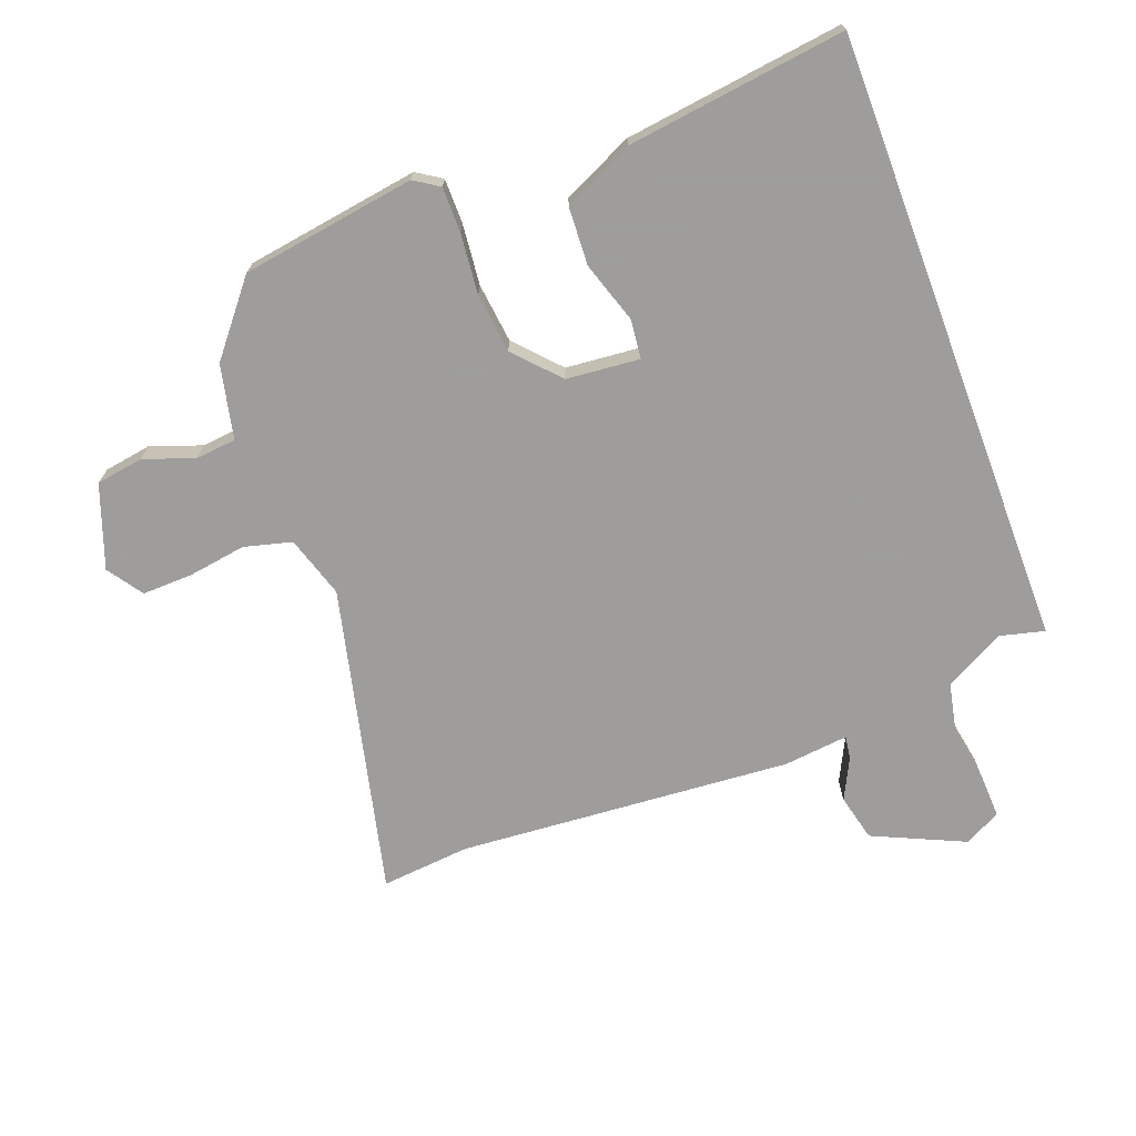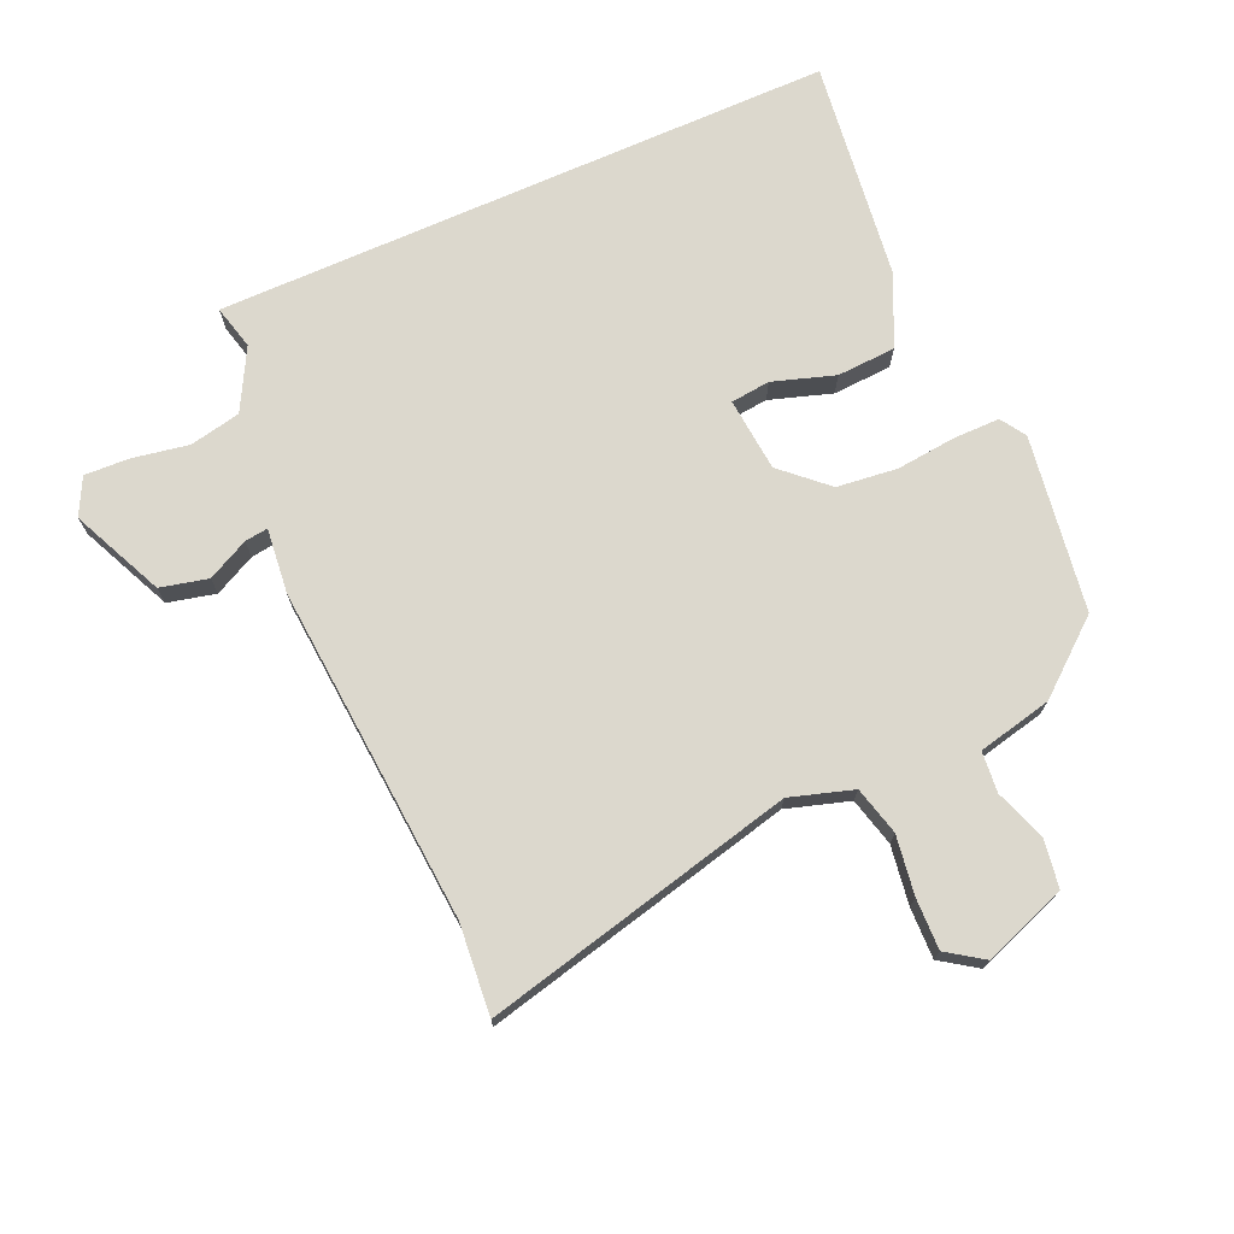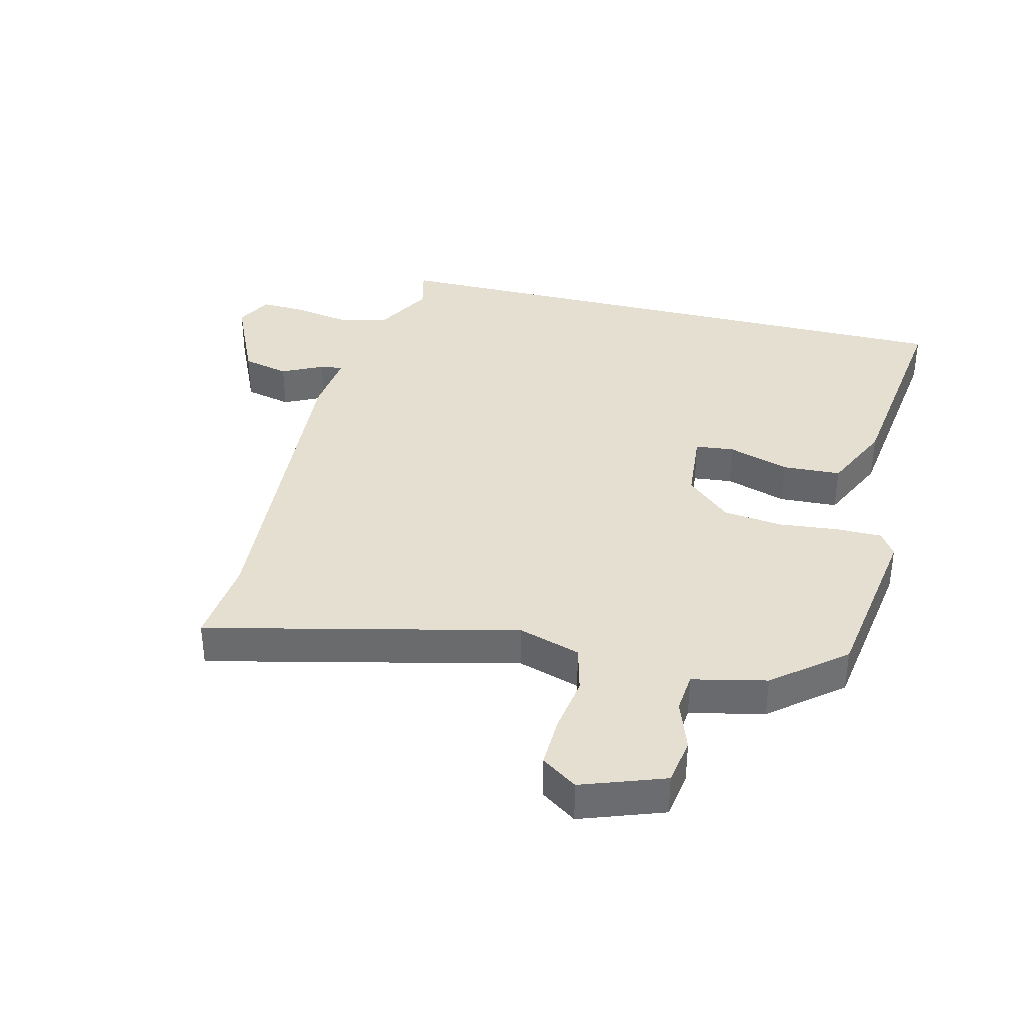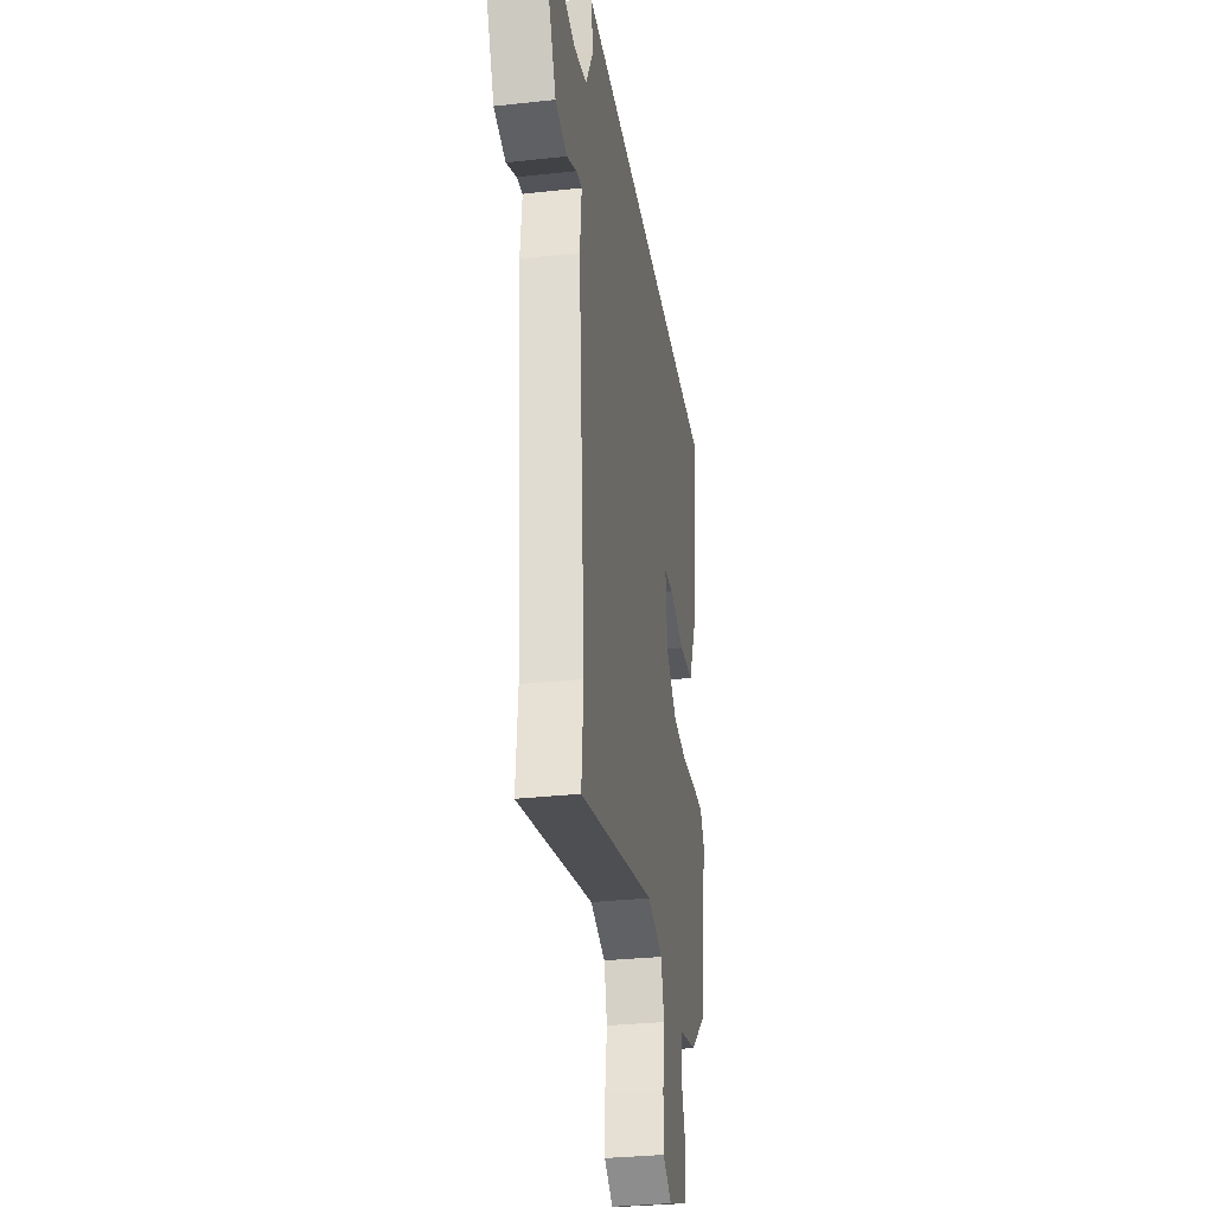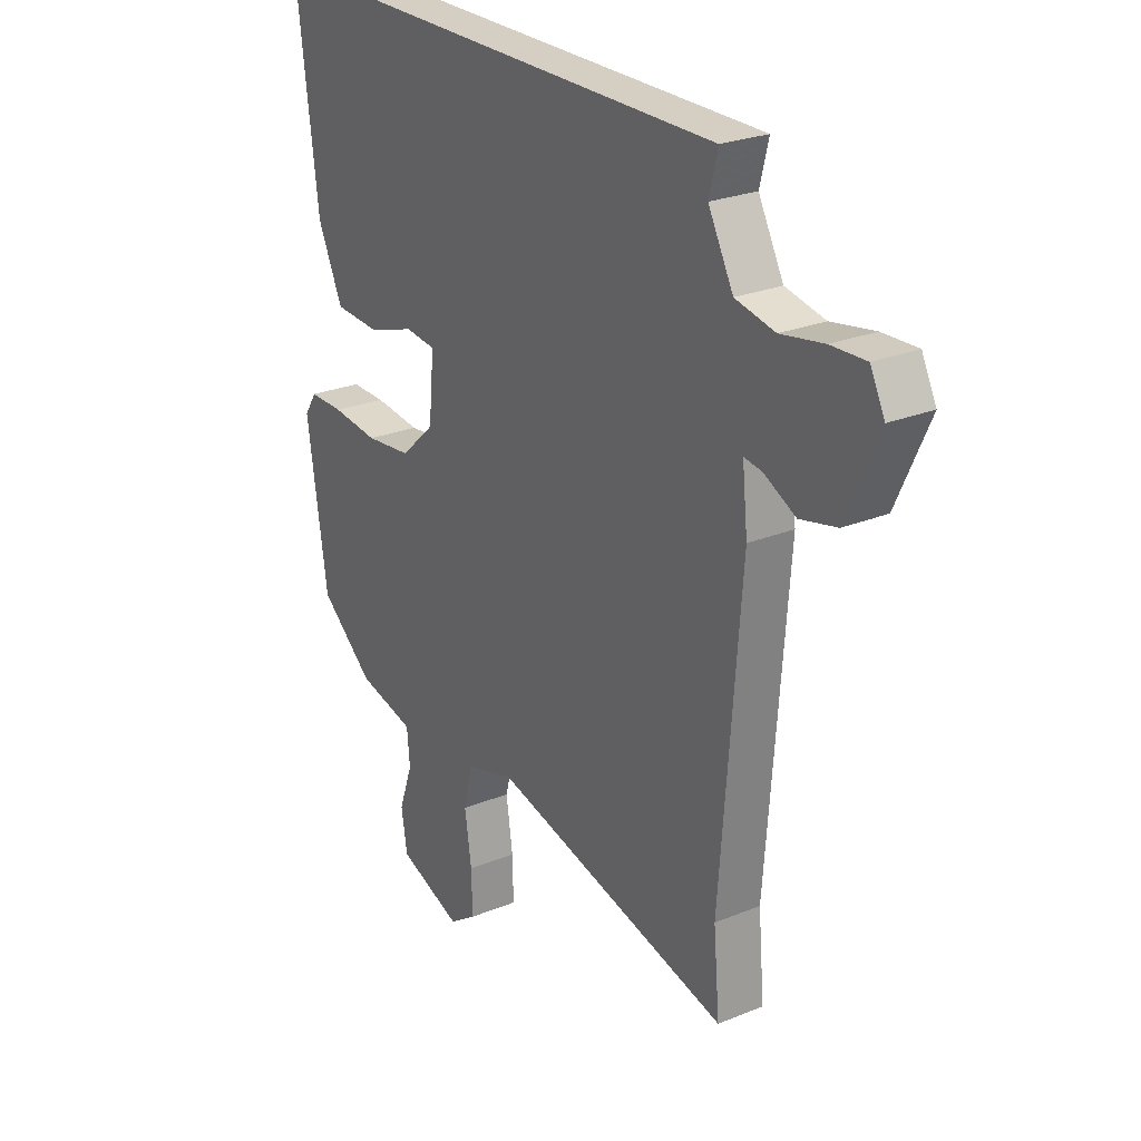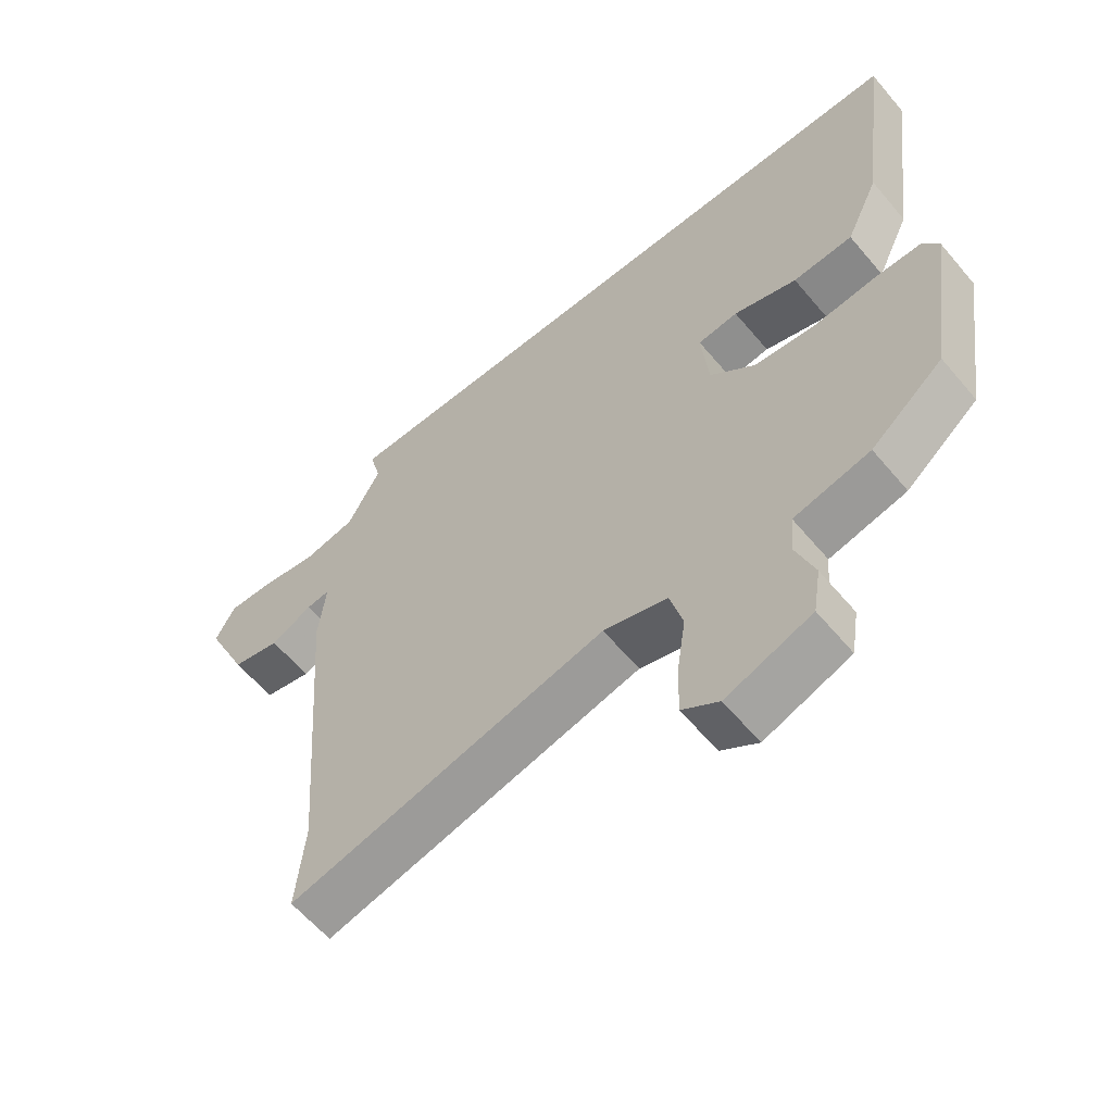
<metadata>
{"format":"obj","ext":"obj","renderer":"f3d","projection":"perspective","resolution":1024,"background":"white","views":[{"elev":-70.7,"azim":-69.3,"up":"+Y"},{"elev":72.4,"azim":156.1,"up":"+Y"},{"elev":36.7,"azim":-165.9,"up":"+Y"},{"elev":-31.4,"azim":98.9,"up":"+Z"},{"elev":25.6,"azim":56.9,"up":"+Z"},{"elev":-60.7,"azim":-140.1,"up":"+Z"}]}
</metadata>
<code>
v -0.501 0.07 -0.45
v -0.543 0.07 -0.169
v -0.517 0.07 -0.129
v -0.444 0.07 -0.129
v -0.347 0.07 -0.139
v -0.251 0.07 -0.128
v -0.18 0.07 -0.063
v -0.169 0.07 0.055
v -0.232 0.07 0.062
v -0.331 0.07 0.03
v -0.425 0.07 0.035
v -0.477 0.07 0.148
v -0.522 0.07 0.5
v 0.469 0.07 0.5
v 0.451 0.07 0.429
v 0.503 0.07 0.332
v 0.585 0.07 0.315
v 0.674 0.07 0.331
v 0.746 0.07 0.334
v 0.776 0.07 0.275
v 0.709 0.07 0.128
v 0.633 0.07 0.11
v 0.567 0.07 0.143
v 0.53 0.07 0.148
v 0.541 0.07 0.044
v 0.499 0.07 -0.494
v 0.512 0.07 -0.638
v 0.014 0.07 -0.519
v -0.086 0.07 -0.55
v -0.106 0.07 -0.627
v -0.092 0.07 -0.721
v -0.09 0.07 -0.802
v -0.147 0.07 -0.841
v -0.28 0.07 -0.793
v -0.292 0.07 -0.717
v -0.263 0.07 -0.635
v -0.269 0.07 -0.57
v -0.388 0.07 -0.543
v -0.501 0 -0.45
v -0.543 0 -0.169
v -0.517 0 -0.129
v -0.444 0 -0.129
v -0.347 0 -0.139
v -0.251 0 -0.128
v -0.18 0 -0.063
v -0.169 0 0.055
v -0.232 0 0.062
v -0.331 0 0.03
v -0.425 0 0.035
v -0.477 0 0.148
v -0.522 0 0.5
v 0.469 0 0.5
v 0.451 0 0.429
v 0.503 0 0.332
v 0.585 0 0.315
v 0.674 0 0.331
v 0.746 0 0.334
v 0.776 0 0.275
v 0.709 0 0.128
v 0.633 0 0.11
v 0.567 0 0.143
v 0.53 0 0.148
v 0.541 0 0.044
v 0.499 0 -0.494
v 0.512 0 -0.638
v 0.014 0 -0.519
v -0.086 0 -0.55
v -0.106 0 -0.627
v -0.092 0 -0.721
v -0.09 0 -0.802
v -0.147 0 -0.841
v -0.28 0 -0.793
v -0.292 0 -0.717
v -0.263 0 -0.635
v -0.269 0 -0.57
v -0.388 0 -0.543
f 3 4 5
f 2 3 5
f 1 2 5
f 38 1 5
f 37 38 5
f 34 35 36
f 33 34 36
f 32 33 36
f 31 32 36
f 30 31 36
f 29 30 36 37
f 37 5 6
f 29 37 6
f 28 29 6
f 28 6 7
f 27 28 7
f 26 27 7
f 26 7 8
f 25 26 8
f 24 25 8
f 21 22 23
f 20 21 23
f 19 20 23
f 18 19 23
f 17 18 23
f 16 17 23 24
f 24 8 9
f 16 24 9
f 15 16 9
f 13 14 15
f 12 13 15
f 11 12 15
f 10 11 15
f 9 10 15
f 43 42 41
f 43 41 40
f 43 40 39
f 43 39 76
f 43 76 75
f 74 73 72
f 74 72 71
f 74 71 70
f 74 70 69
f 74 69 68
f 75 74 68 67
f 44 43 75
f 44 75 67
f 44 67 66
f 45 44 66
f 45 66 65
f 45 65 64
f 46 45 64
f 46 64 63
f 46 63 62
f 61 60 59
f 61 59 58
f 61 58 57
f 61 57 56
f 61 56 55
f 62 61 55 54
f 47 46 62
f 47 62 54
f 47 54 53
f 53 52 51
f 53 51 50
f 53 50 49
f 53 49 48
f 53 48 47
f 1 39 40 2
f 2 40 41 3
f 3 41 42 4
f 4 42 43 5
f 5 43 44 6
f 6 44 45 7
f 7 45 46 8
f 8 46 47 9
f 9 47 48 10
f 10 48 49 11
f 11 49 50 12
f 12 50 51 13
f 13 51 52 14
f 14 52 53 15
f 15 53 54 16
f 16 54 55 17
f 17 55 56 18
f 18 56 57 19
f 19 57 58 20
f 20 58 59 21
f 21 59 60 22
f 22 60 61 23
f 23 61 62 24
f 24 62 63 25
f 25 63 64 26
f 26 64 65 27
f 27 65 66 28
f 28 66 67 29
f 29 67 68 30
f 30 68 69 31
f 31 69 70 32
f 32 70 71 33
f 33 71 72 34
f 34 72 73 35
f 35 73 74 36
f 36 74 75 37
f 37 75 76 38
f 38 76 39 1

</code>
